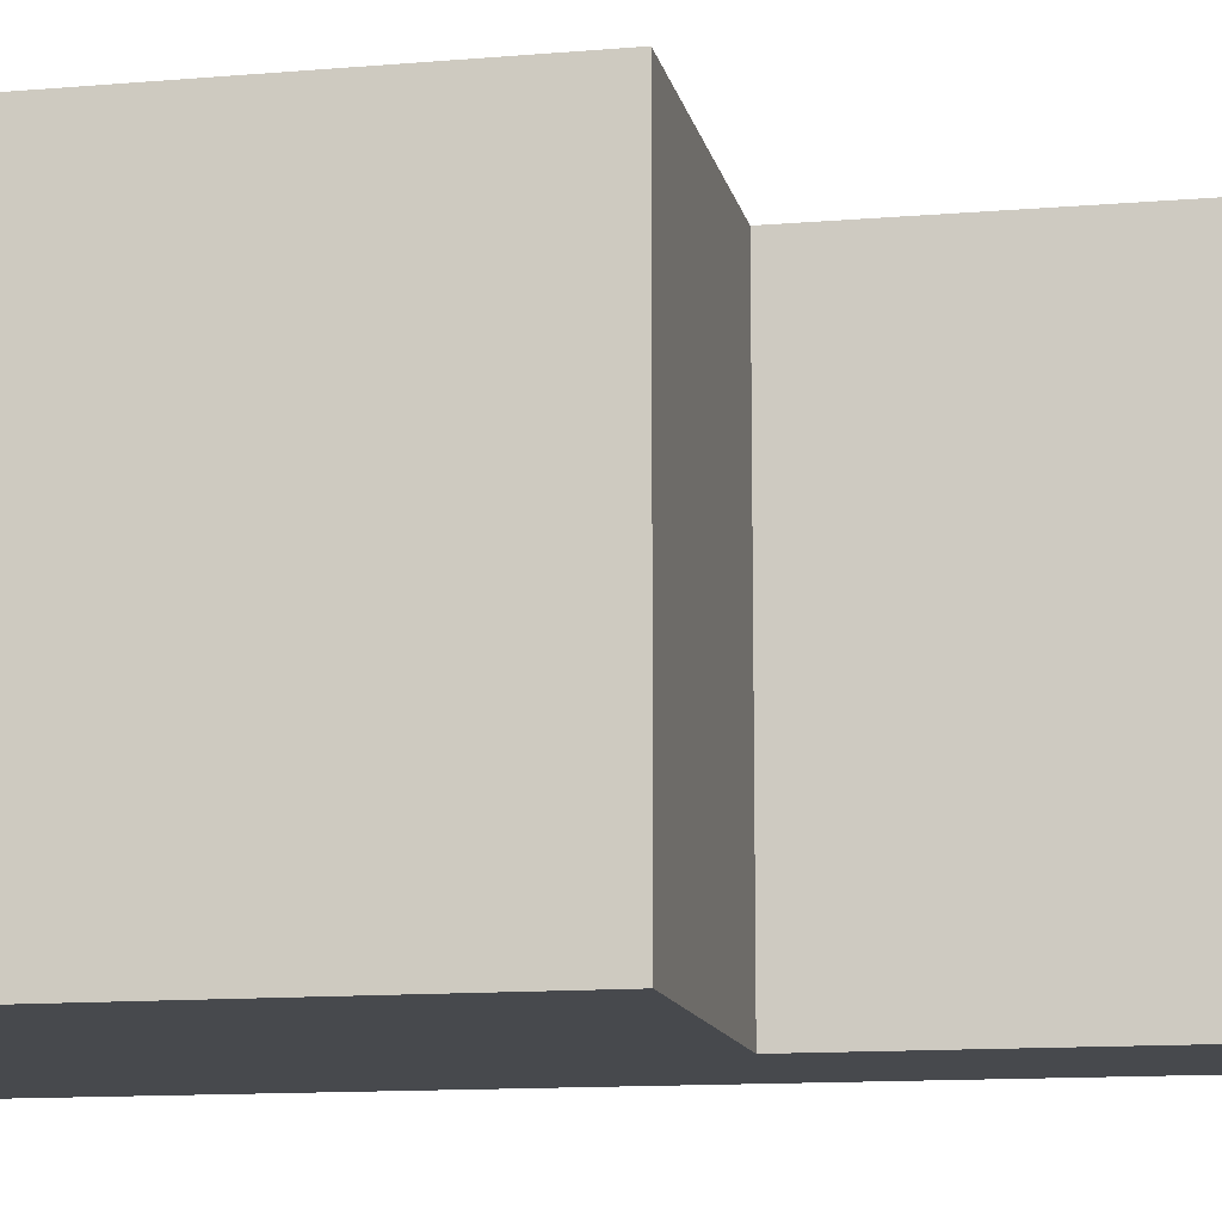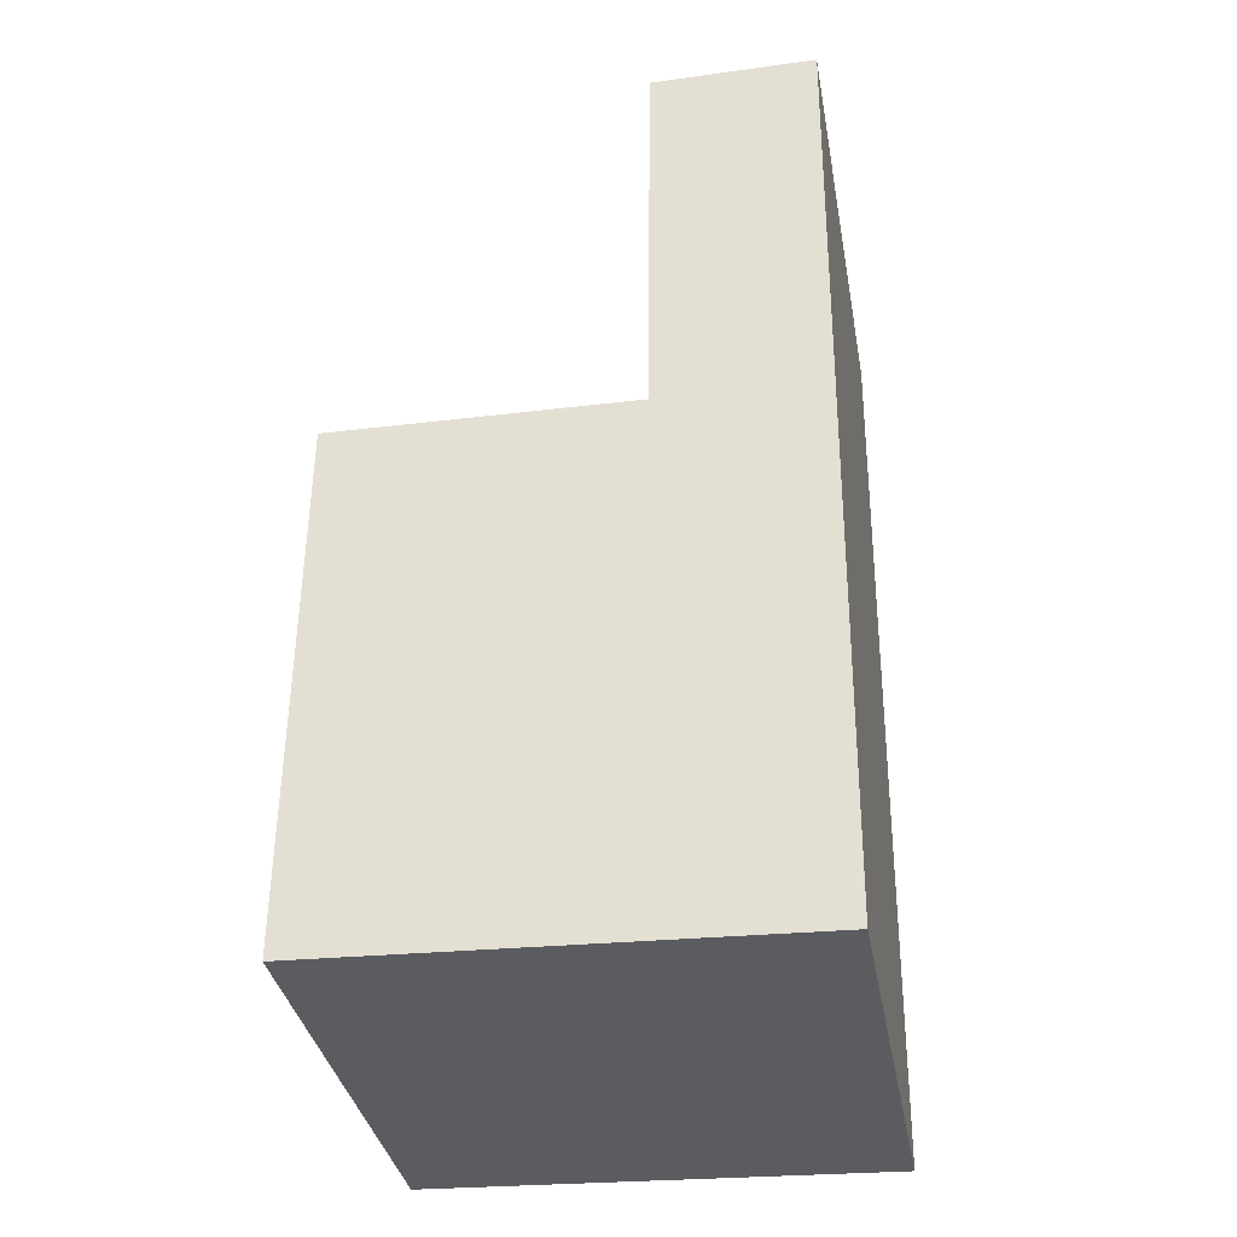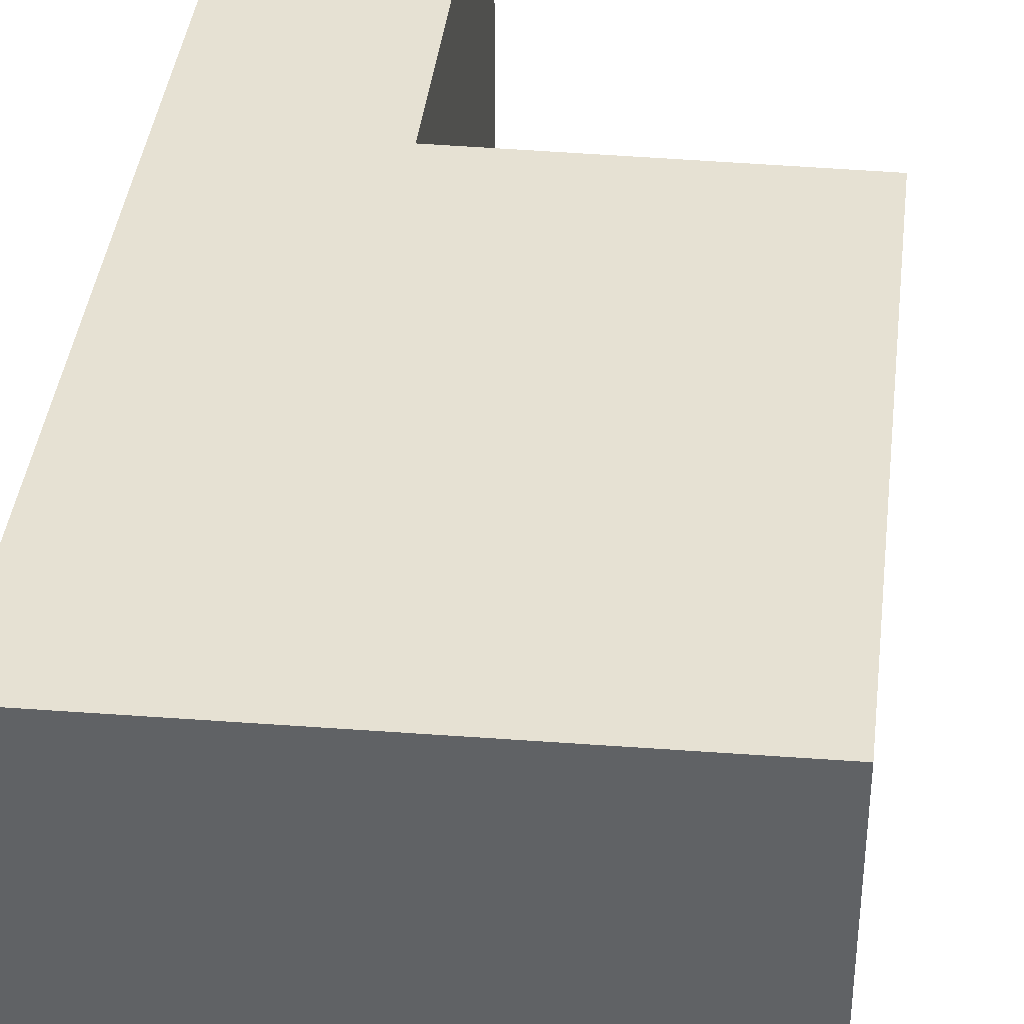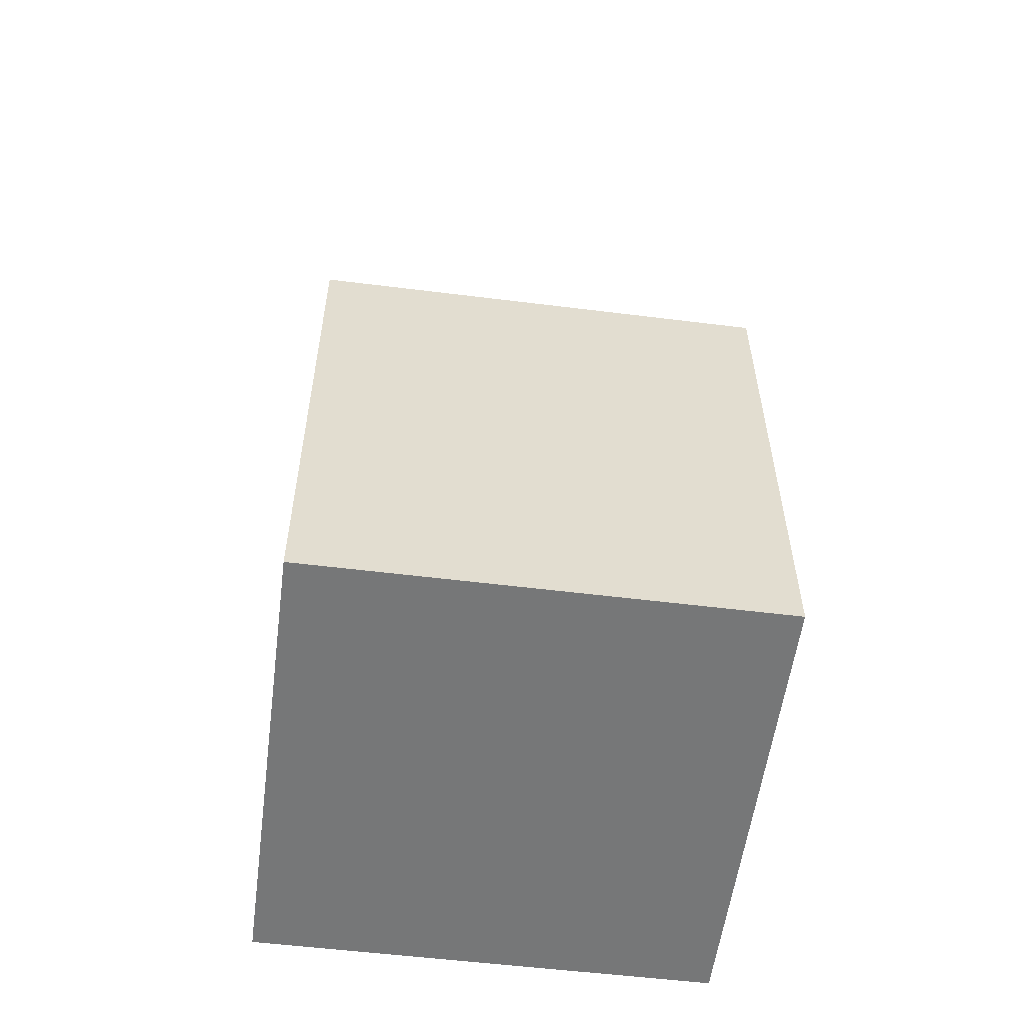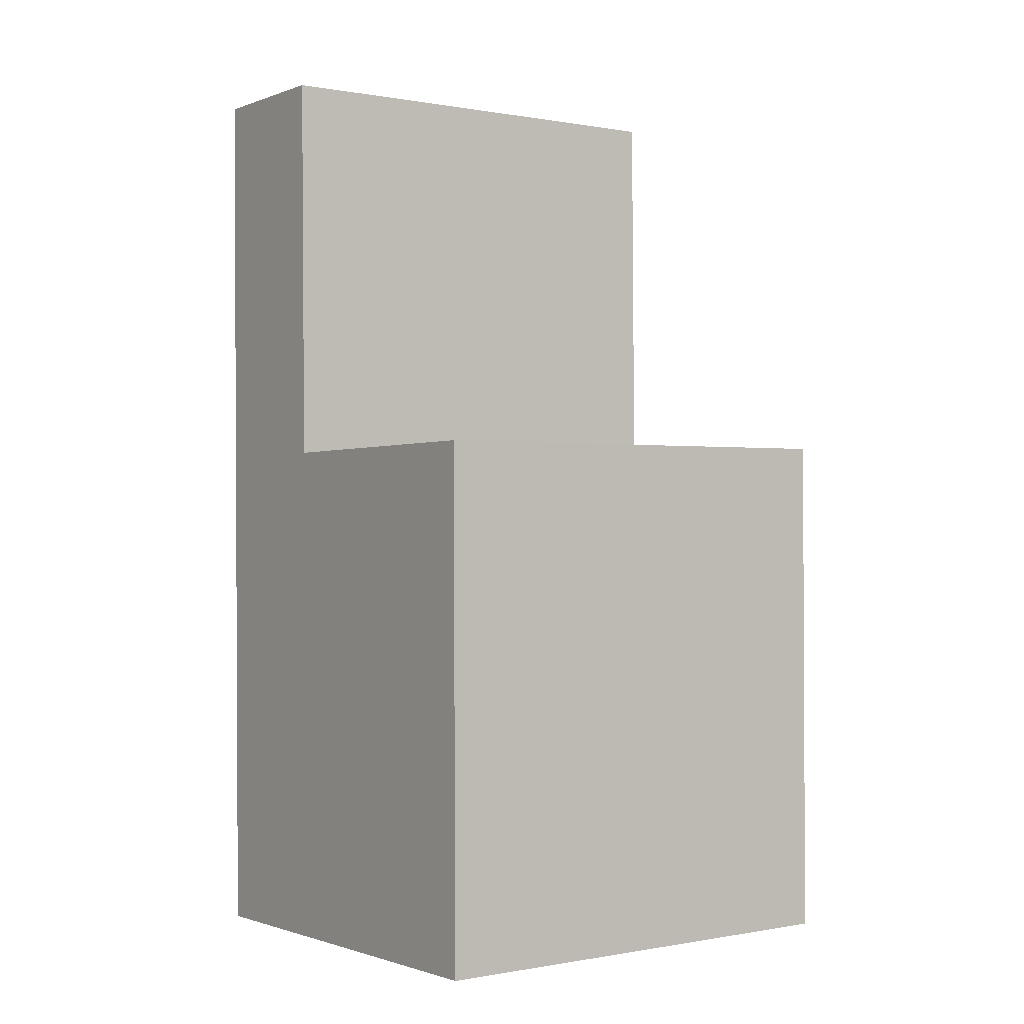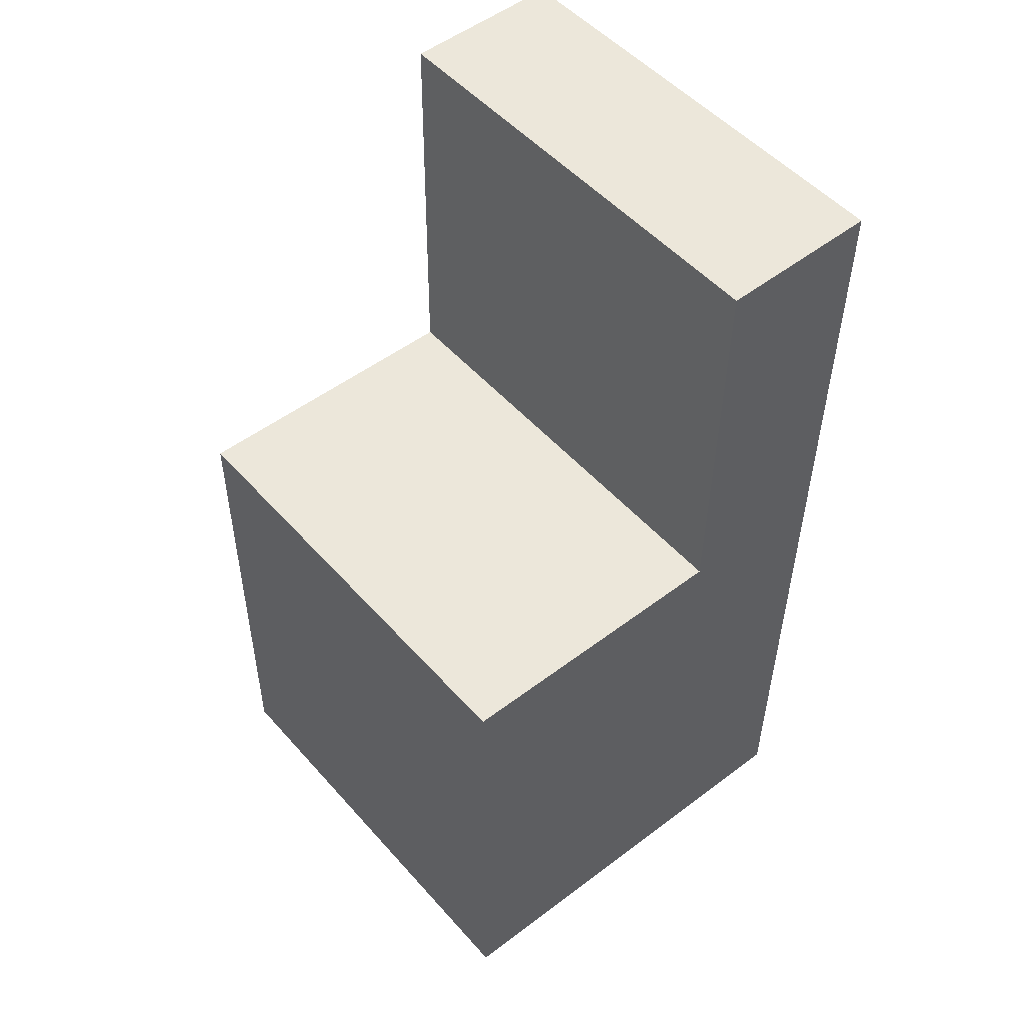
<metadata>
{"format":"obj","ext":"obj","renderer":"f3d","projection":"perspective","resolution":1024,"background":"white","views":[{"elev":-12.0,"azim":-77.9,"up":"+Y"},{"elev":-35.5,"azim":10.1,"up":"+Z"},{"elev":38.9,"azim":-172.8,"up":"+Y"},{"elev":-55.2,"azim":-97.5,"up":"+Z"},{"elev":-0.0,"azim":-124.9,"up":"+Z"},{"elev":51.3,"azim":-40.0,"up":"+Z"}]}
</metadata>
<code>
v  2.728 2.678 5.363
v  1.756 2.678 3.014
v  1.782 2.678 5.358
v  2.678 2.678 -0.088
v  0 2.678 1.64e-16
v  0.02 2.678 3.042
v  0.02 -1.863e-16 3.042
v  1.756 -1.846e-16 3.014
v  1.782 -3.281e-16 5.358
v  2.728 -3.284e-16 5.363
v  0 0 0
v  2.678 5.388e-18 -0.088
g defaultobject
f 1 2 3
f 2 1 4
f 2 4 5
f 5 6 2
f 7 2 6
f 2 7 8
f 9 1 3
f 1 9 10
f 8 3 2
f 3 8 9
f 11 6 5
f 6 11 7
f 10 4 1
f 4 10 12
f 12 5 4
f 5 12 11
f 10 9 12
f 8 12 9
f 7 12 8
f 11 12 7

</code>
